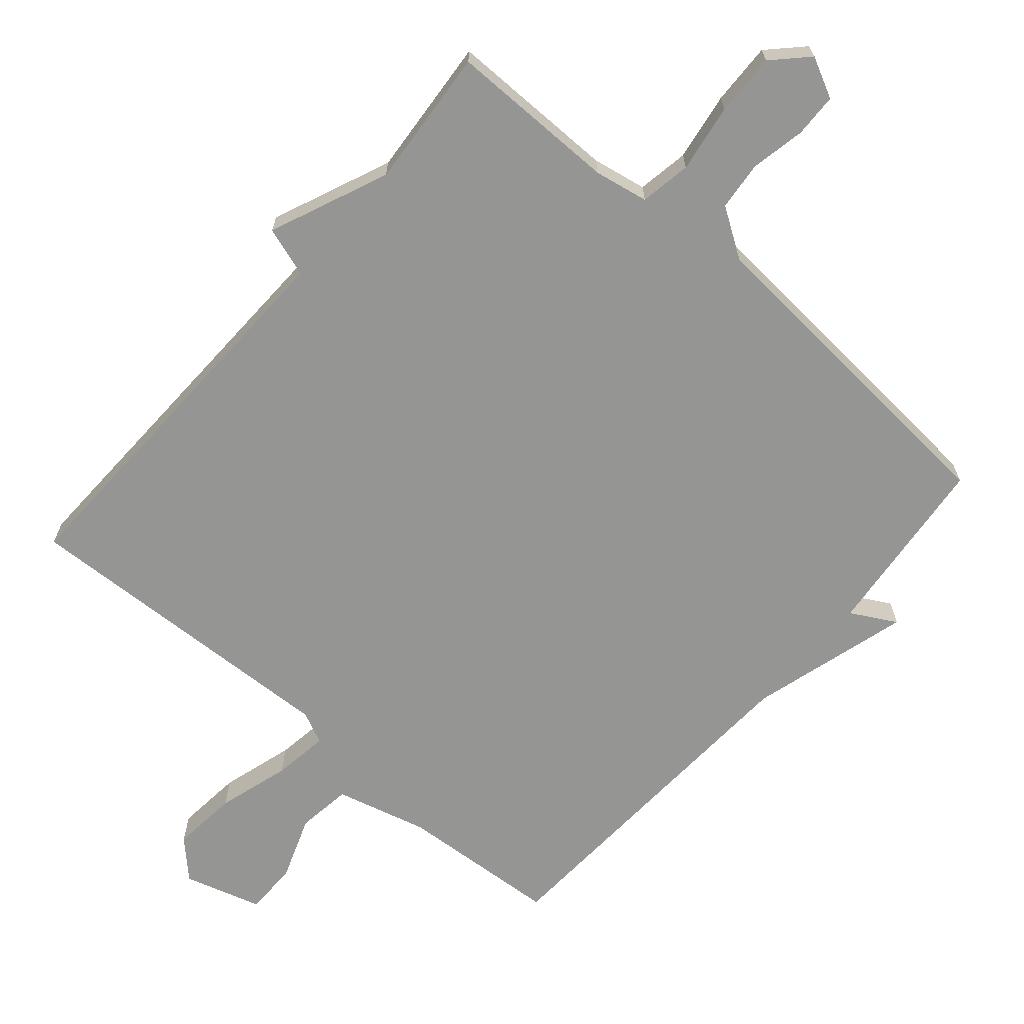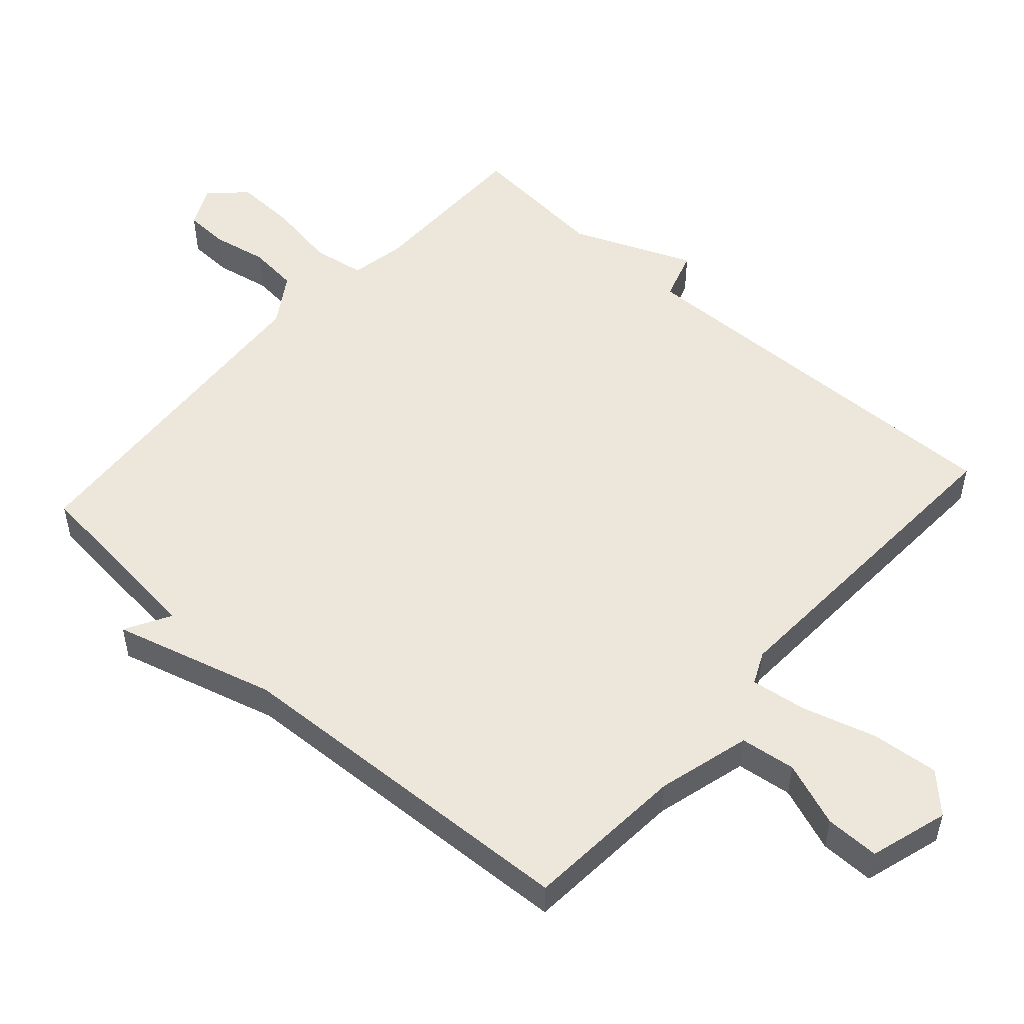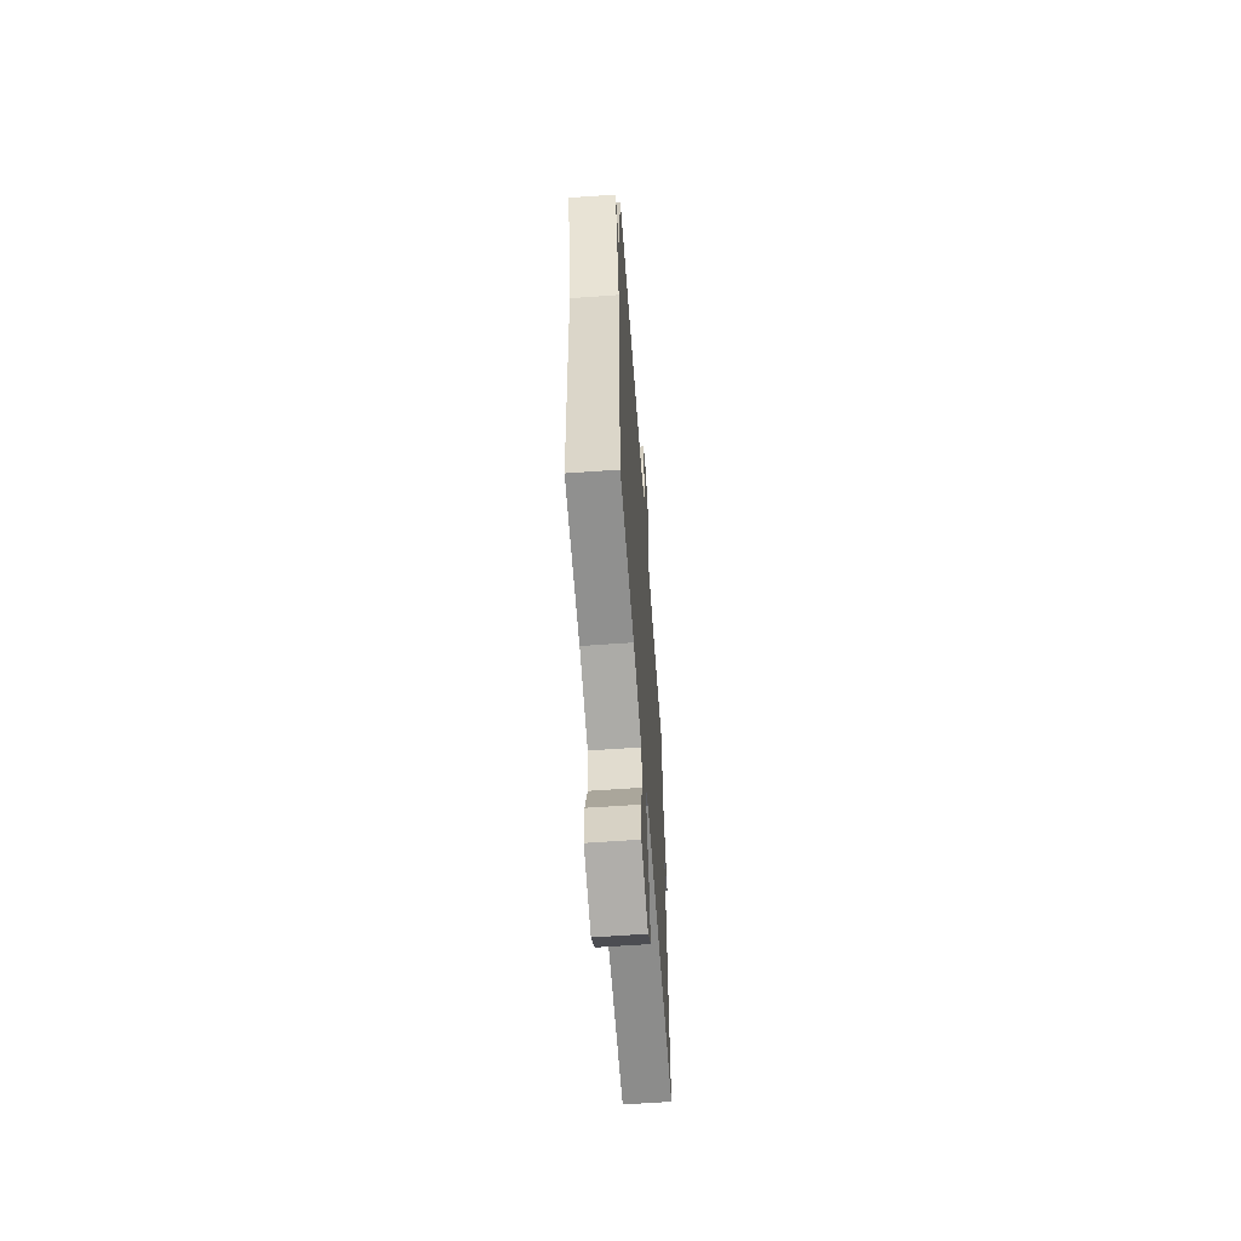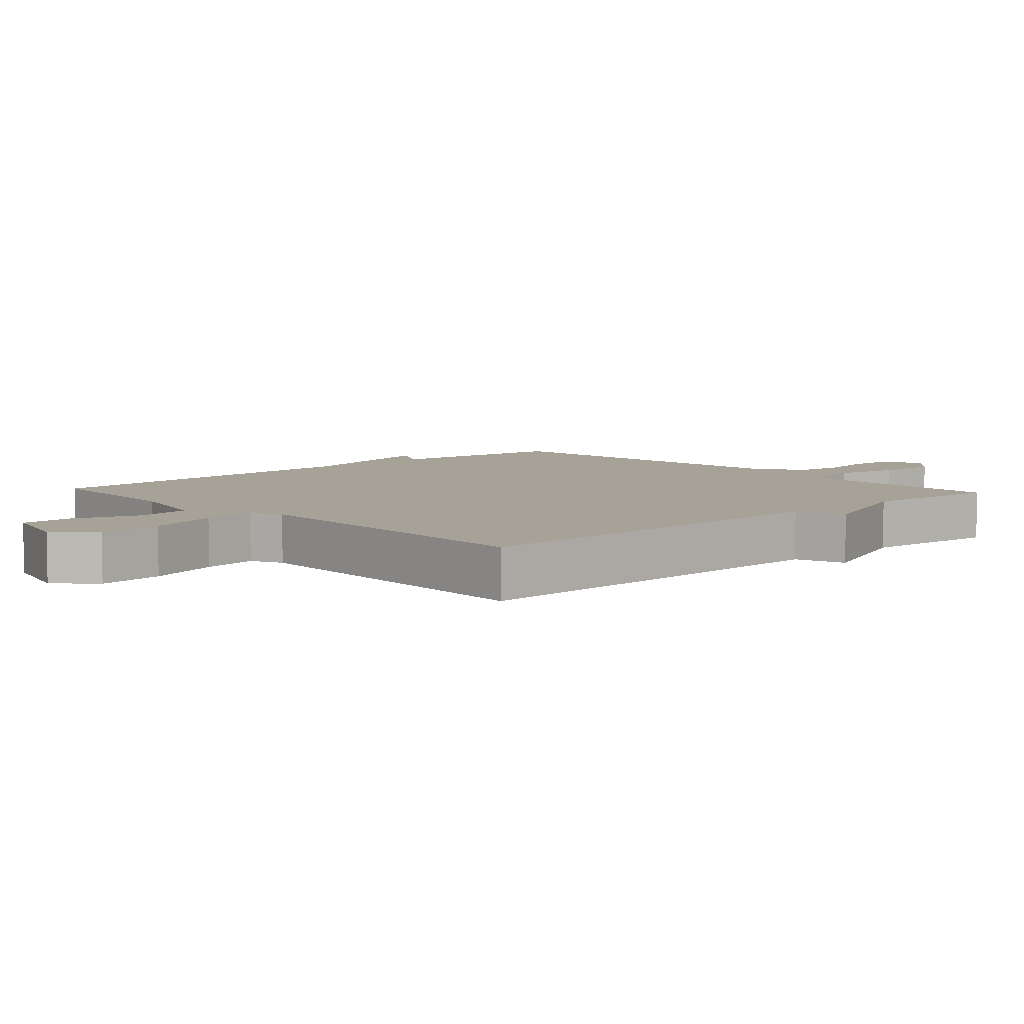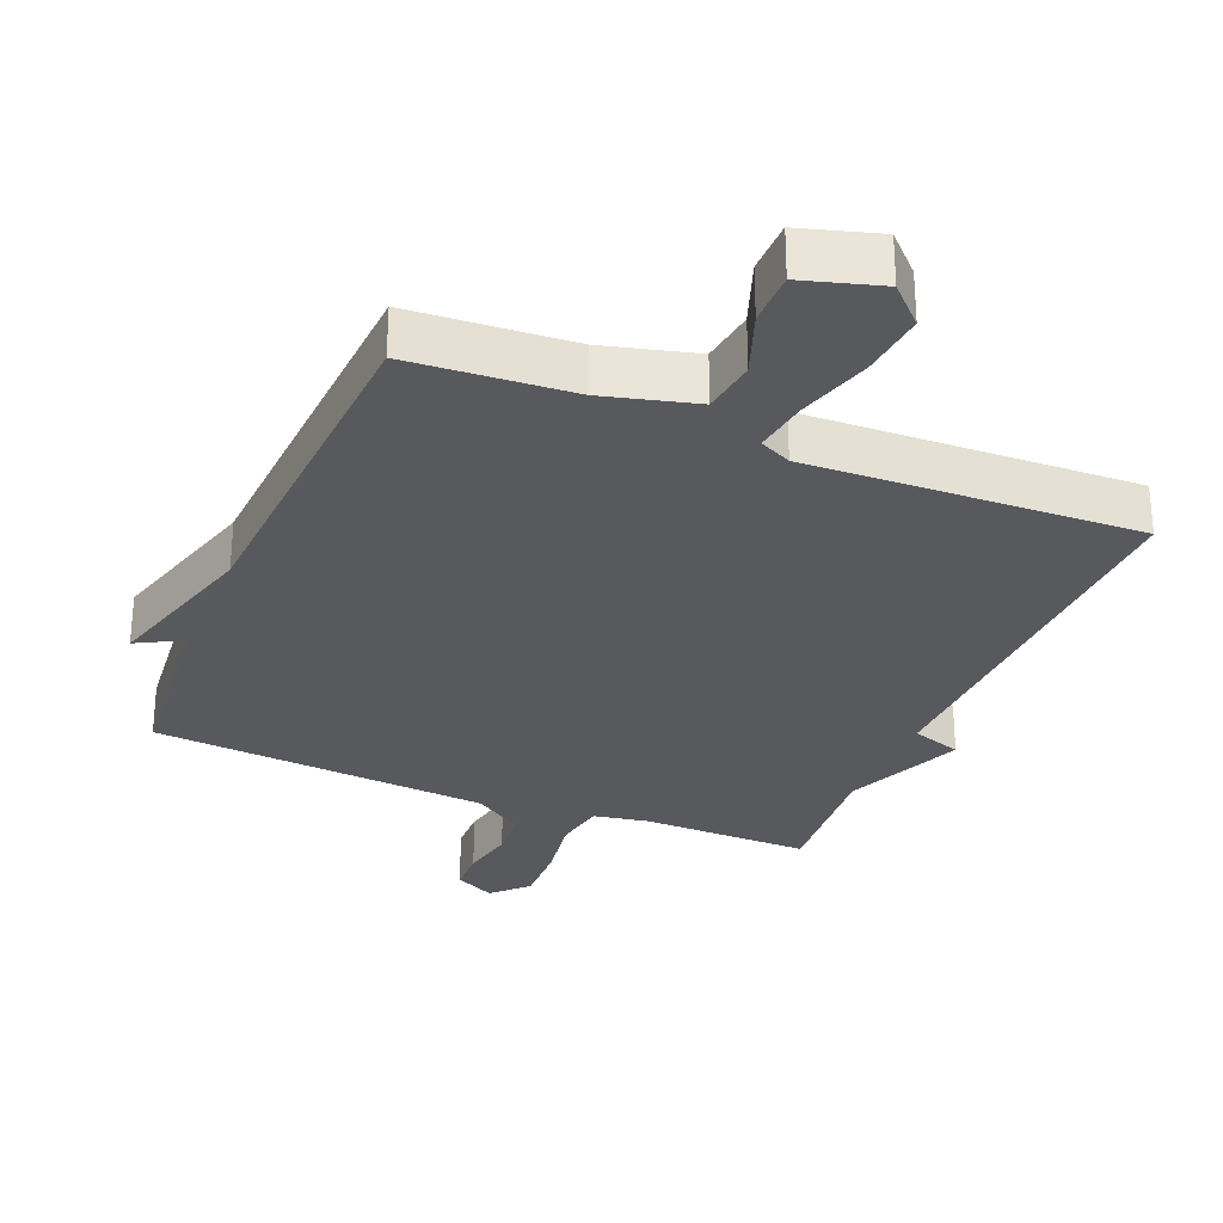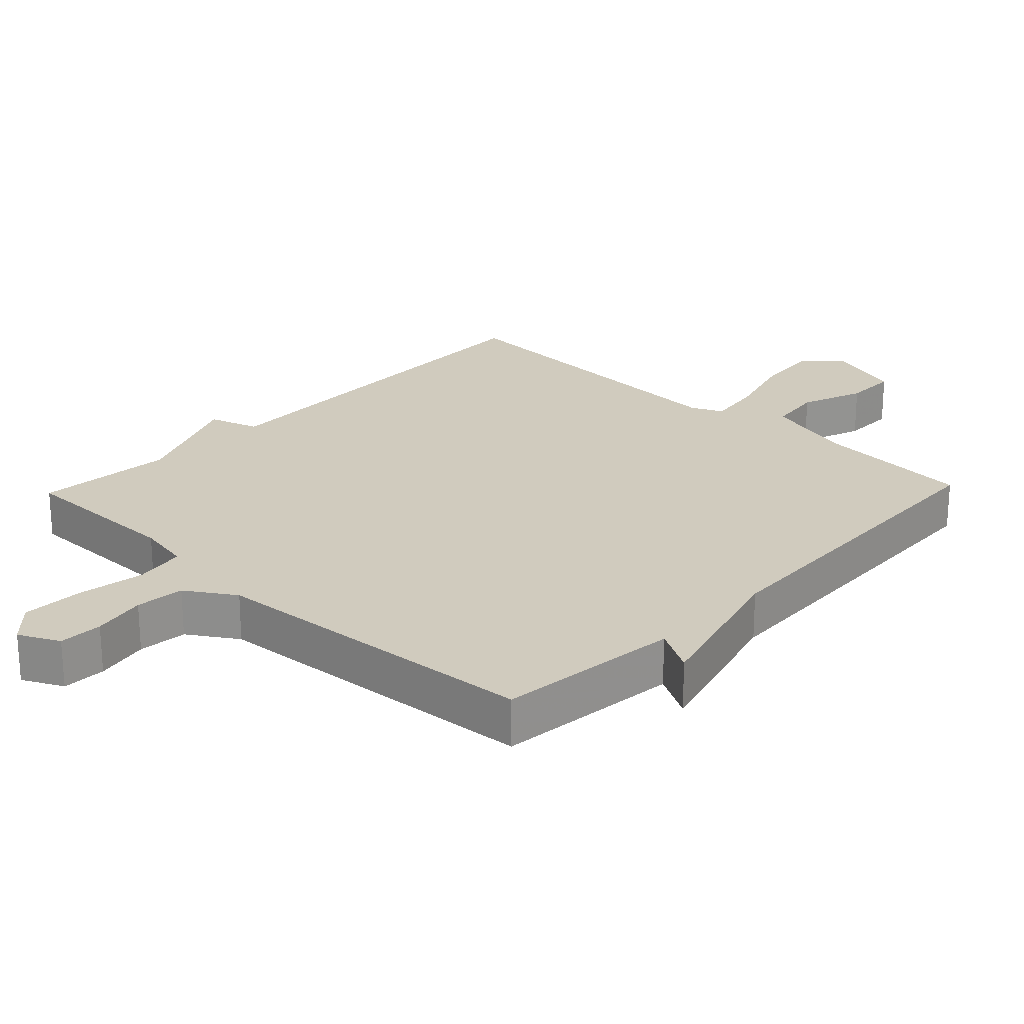
<metadata>
{"format":"obj","ext":"obj","renderer":"f3d","projection":"perspective","resolution":1024,"background":"white","views":[{"elev":-67.3,"azim":-40.8,"up":"+Y"},{"elev":52.2,"azim":132.0,"up":"+Y"},{"elev":-61.6,"azim":94.2,"up":"+Z"},{"elev":6.4,"azim":-132.5,"up":"+Y"},{"elev":-29.4,"azim":157.3,"up":"+Y"},{"elev":23.5,"azim":43.7,"up":"+Y"}]}
</metadata>
<code>
v -0.5 0.07 0.5
v -0.249 0.07 0.499
v -0.169 0.07 0.514
v -0.156 0.07 0.59
v -0.172 0.07 0.691
v -0.175 0.07 0.783
v -0.126 0.07 0.833
v -0.066 0.07 0.803
v -0.064 0.07 0.738
v -0.08 0.07 0.658
v -0.073 0.07 0.585
v -0.001 0.07 0.538
v 0.5 0.07 0.5
v 0.528 0.07 0.225
v 0.595 0.07 0.262
v 0.528 0.07 0.025
v 0.5 0.07 -0.5
v 0.262 0.07 -0.517
v 0.126 0.07 -0.553
v 0.115 0.07 -0.634
v 0.15 0.07 -0.729
v 0.15 0.07 -0.808
v 0.035 0.07 -0.842
v -0.018 0.07 -0.789
v -0.008 0.07 -0.691
v 0.024 0.07 -0.583
v 0.036 0.07 -0.501
v -0.011 0.07 -0.479
v -0.5 0.07 -0.5
v -0.483 0.07 0.093
v -0.557 0.07 0.117
v -0.483 0.07 0.293
v -0.5 0 0.5
v -0.249 0 0.499
v -0.169 0 0.514
v -0.156 0 0.59
v -0.172 0 0.691
v -0.175 0 0.783
v -0.126 0 0.833
v -0.066 0 0.803
v -0.064 0 0.738
v -0.08 0 0.658
v -0.073 0 0.585
v -0.001 0 0.538
v 0.5 0 0.5
v 0.528 0 0.225
v 0.595 0 0.262
v 0.528 0 0.025
v 0.5 0 -0.5
v 0.262 0 -0.517
v 0.126 0 -0.553
v 0.115 0 -0.634
v 0.15 0 -0.729
v 0.15 0 -0.808
v 0.035 0 -0.842
v -0.018 0 -0.789
v -0.008 0 -0.691
v 0.024 0 -0.583
v 0.036 0 -0.501
v -0.011 0 -0.479
v -0.5 0 -0.5
v -0.483 0 0.093
v -0.557 0 0.117
v -0.483 0 0.293
f 30 31 32
f 28 29 30
f 27 28 30 32
f 24 25 26
f 23 24 26
f 22 23 26
f 21 22 26
f 20 21 26
f 19 20 26 27
f 32 1 2
f 27 32 2
f 19 27 2
f 18 19 2
f 14 15 16
f 18 2 3
f 17 18 3
f 16 17 3
f 14 16 3
f 13 14 3
f 12 13 3
f 8 9 10
f 7 8 10
f 6 7 10
f 5 6 10
f 4 5 10
f 4 10 11
f 3 4 11 12
f 64 63 62
f 62 61 60
f 64 62 60 59
f 58 57 56
f 58 56 55
f 58 55 54
f 58 54 53
f 58 53 52
f 59 58 52 51
f 34 33 64
f 34 64 59
f 34 59 51
f 34 51 50
f 48 47 46
f 35 34 50
f 35 50 49
f 35 49 48
f 35 48 46
f 35 46 45
f 35 45 44
f 42 41 40
f 42 40 39
f 42 39 38
f 42 38 37
f 42 37 36
f 43 42 36
f 44 43 36 35
f 1 33 34 2
f 2 34 35 3
f 3 35 36 4
f 4 36 37 5
f 5 37 38 6
f 6 38 39 7
f 7 39 40 8
f 8 40 41 9
f 9 41 42 10
f 10 42 43 11
f 11 43 44 12
f 12 44 45 13
f 13 45 46 14
f 14 46 47 15
f 15 47 48 16
f 16 48 49 17
f 17 49 50 18
f 18 50 51 19
f 19 51 52 20
f 20 52 53 21
f 21 53 54 22
f 22 54 55 23
f 23 55 56 24
f 24 56 57 25
f 25 57 58 26
f 26 58 59 27
f 27 59 60 28
f 28 60 61 29
f 29 61 62 30
f 30 62 63 31
f 31 63 64 32
f 32 64 33 1

</code>
